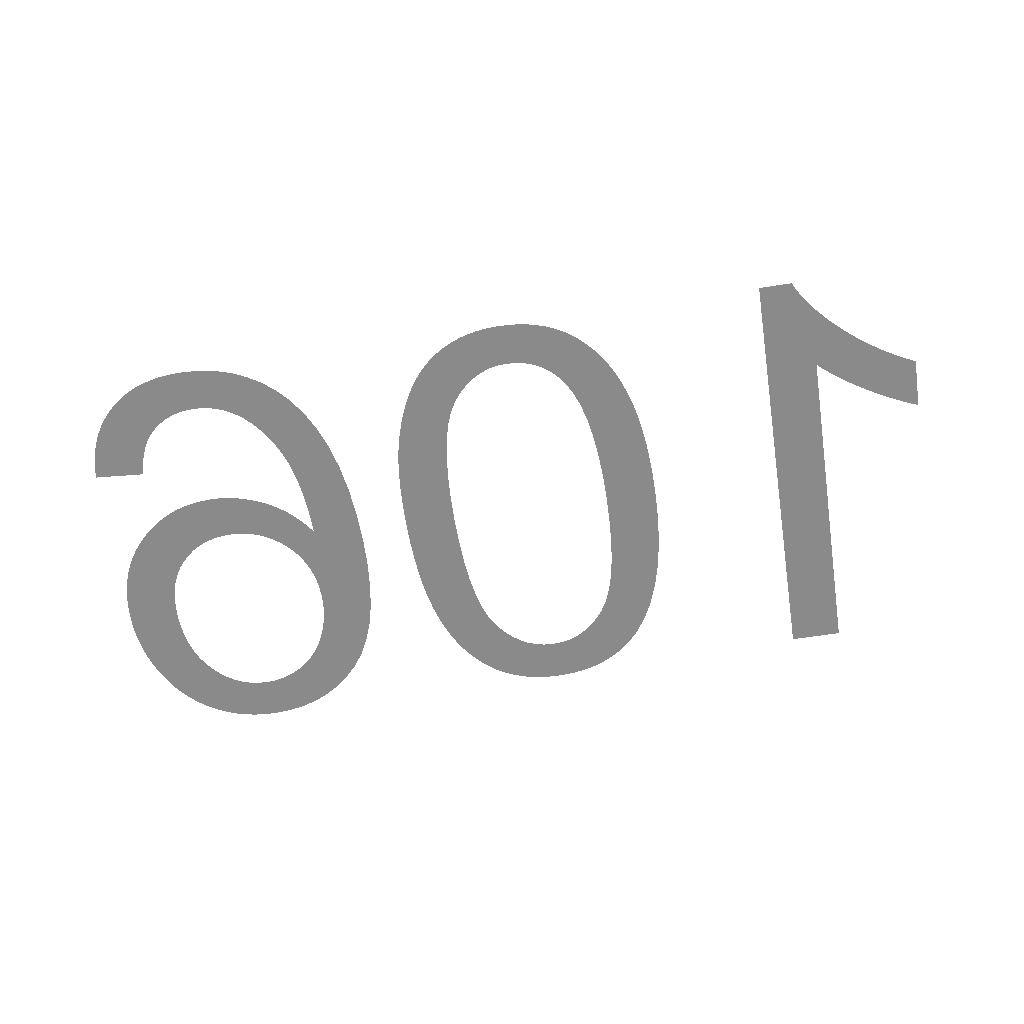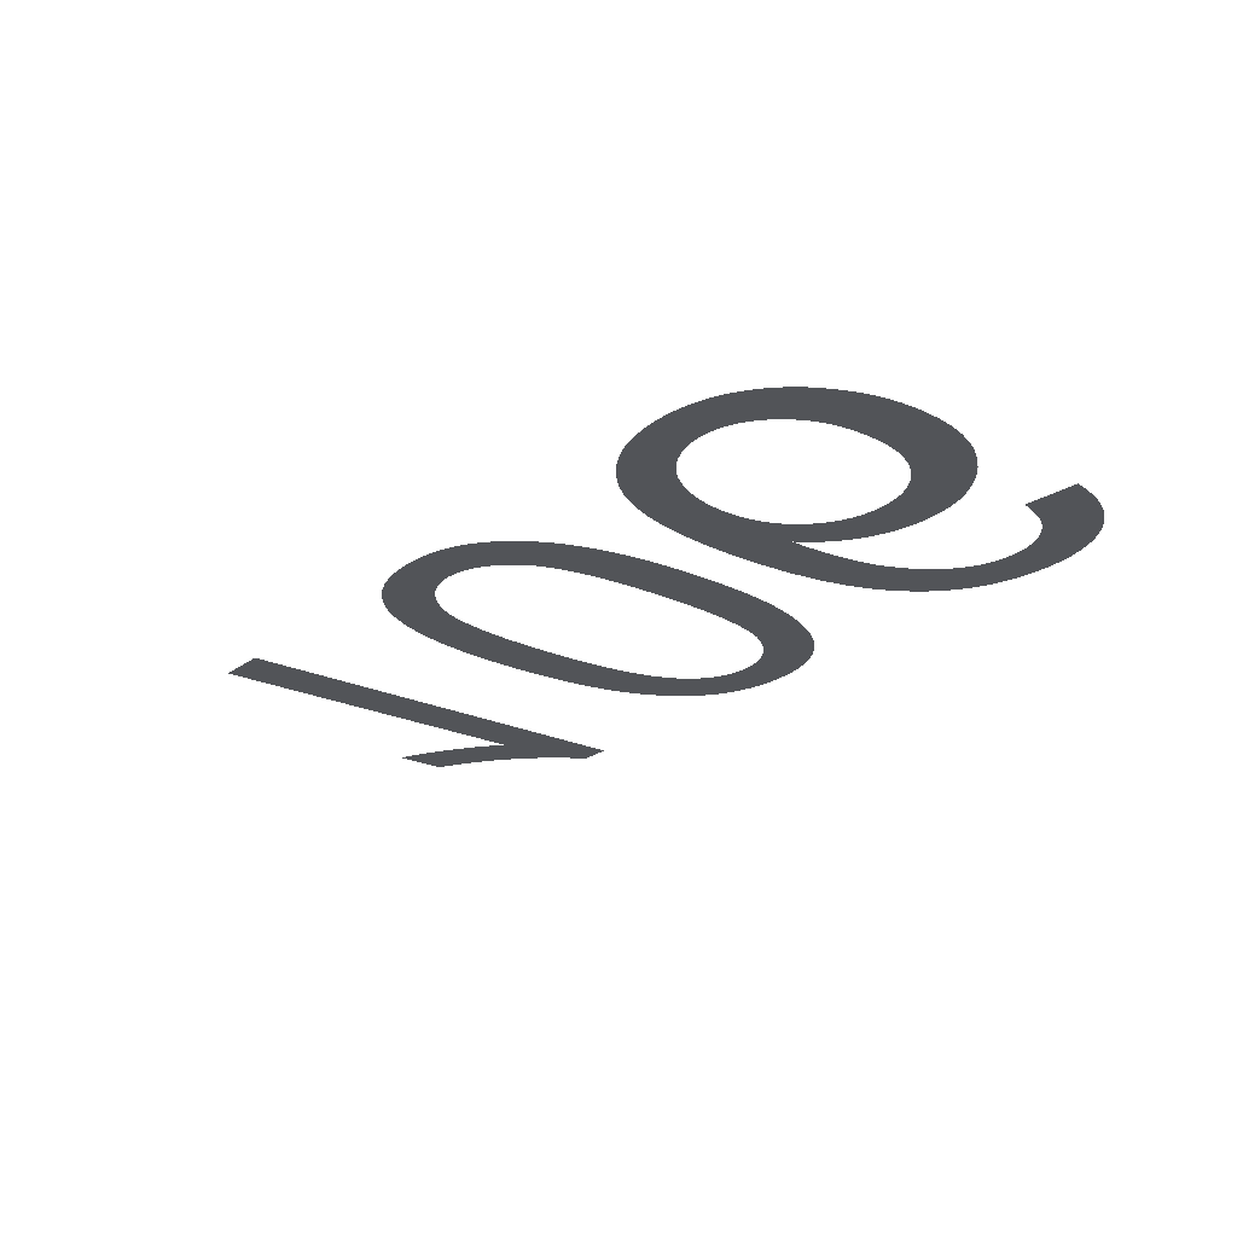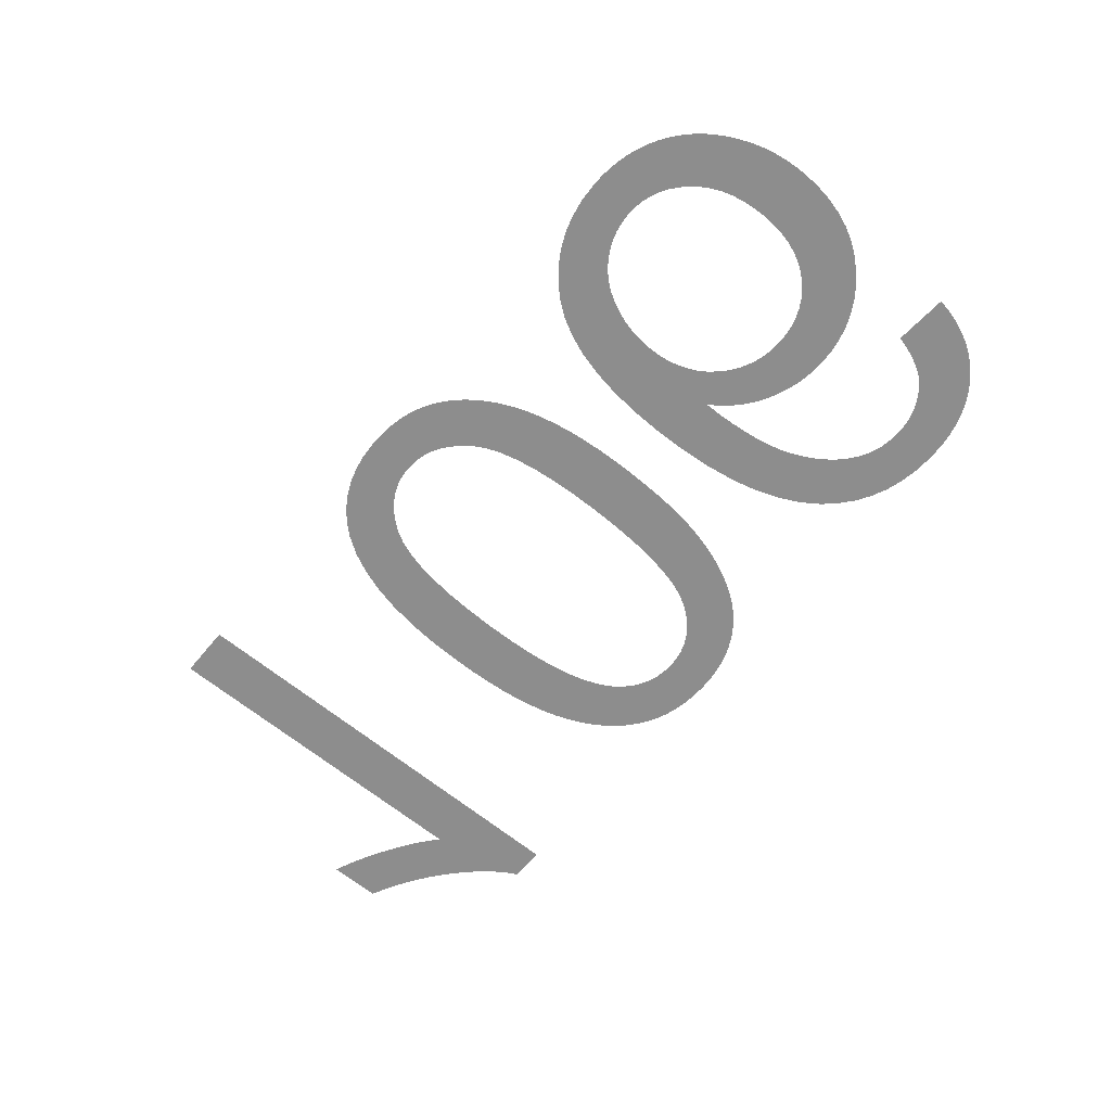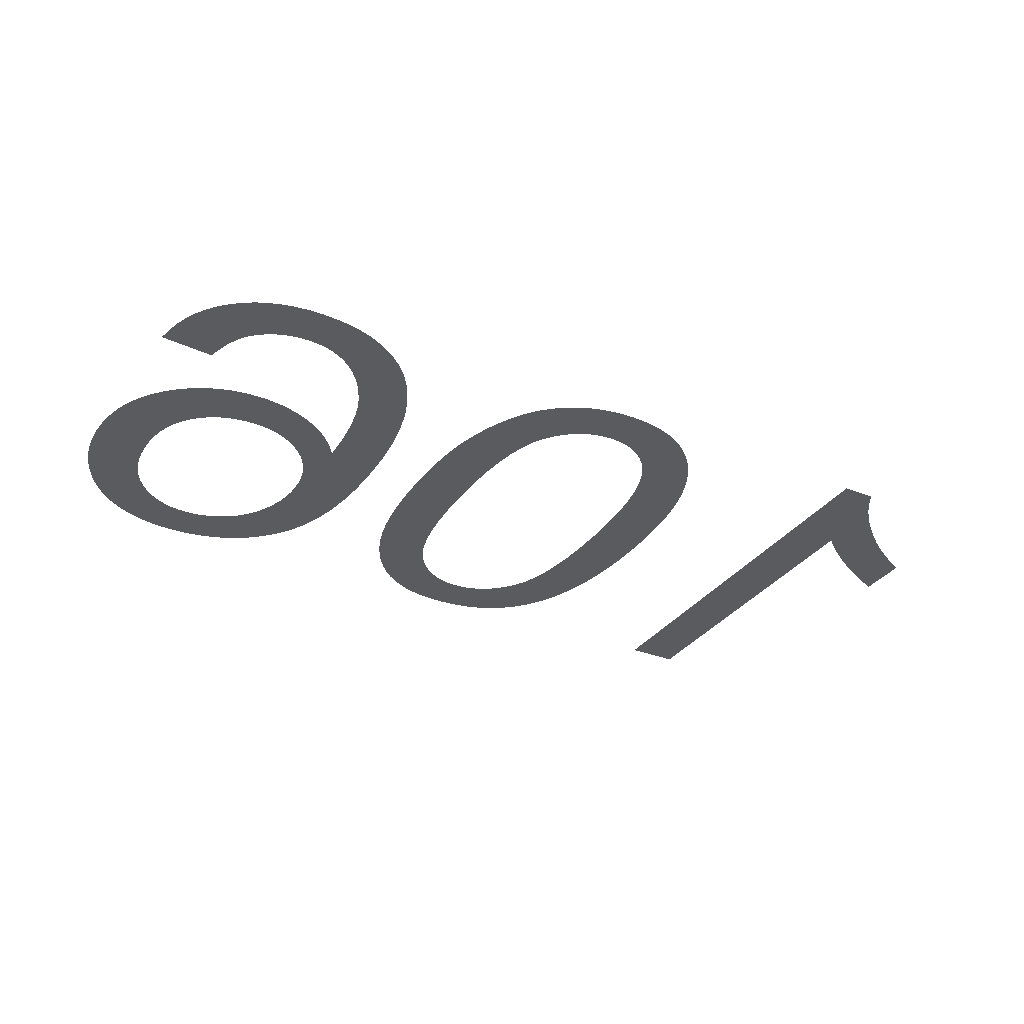
<metadata>
{"format":"obj","ext":"obj","renderer":"f3d","projection":"perspective","resolution":1024,"background":"white","views":[{"elev":-63.6,"azim":-171.2,"up":"+Y"},{"elev":-22.9,"azim":51.1,"up":"+Y"},{"elev":-64.6,"azim":50.2,"up":"+Y"},{"elev":-32.3,"azim":151.0,"up":"+Y"}]}
</metadata>
<code>
v -0.0221 0 -0.0322
v -0.02465 0 -0.0322
v -0.02497 0 -0.0316
v -0.02535 0 -0.031
v -0.02579 0 -0.03039
v -0.02629 0 -0.02978
v -0.02685 0 -0.02916
v -0.02746 0 -0.02854
v -0.02814 0 -0.02791
v -0.02886 0 -0.02729
v -0.02961 0 -0.0267
v -0.0304 0 -0.02614
v -0.03123 0 -0.0256
v -0.03208 0 -0.02509
v -0.03298 0 -0.02461
v -0.0339 0 -0.02415
v -0.0339 0 -0.02034
v -0.03337 0 -0.02055
v -0.03281 0 -0.02079
v -0.03224 0 -0.02105
v -0.03165 0 -0.02134
v -0.03104 0 -0.02166
v -0.03042 0 -0.022
v -0.02977 0 -0.02238
v -0.02913 0 -0.02277
v -0.02853 0 -0.02315
v -0.02796 0 -0.02354
v -0.02743 0 -0.02393
v -0.02693 0 -0.02432
v -0.02647 0 -0.0247
v -0.02605 0 -0.02509
v -0.02605 0 0
v -0.0221 0 0
v -0.01194 0 -0.01333
v -0.01174 0 -0.01106
v -0.01142 0 -0.008989
v -0.01096 0 -0.007123
v -0.01038 0 -0.005461
v -0.009671 0 -0.004003
v -0.00883 0 -0.00275
v -0.008033 0 -0.001874
v -0.007156 0 -0.001134
v -0.006197 0 -0.0005276
v -0.005157 0 -5.612e-05
v -0.004036 0 0.0002806
v -0.002834 0 0.0004827
v -0.00155 0 0.00055
v -0.0005692 0 0.0005116
v 0.0003621 0 0.0003966
v 0.001244 0 0.0002048
v 0.002076 0 -6.378e-05
v 0.002859 0 -0.000409
v 0.003592 0 -0.000831
v 0.004276 0 -0.00133
v 0.004912 0 -0.001899
v 0.005501 0 -0.002534
v 0.006042 0 -0.003235
v 0.006537 0 -0.004
v 0.006986 0 -0.004831
v 0.007387 0 -0.005728
v 0.007741 0 -0.006689
v 0.008049 0 -0.007728
v 0.008309 0 -0.008855
v 0.008522 0 -0.01007
v 0.008687 0 -0.01137
v 0.008805 0 -0.01277
v 0.008876 0 -0.01425
v 0.0089 0 -0.01581
v 0.008885 0 -0.01714
v 0.008841 0 -0.01838
v 0.008767 0 -0.01954
v 0.008664 0 -0.02063
v 0.008532 0 -0.02163
v 0.00837 0 -0.02255
v 0.008179 0 -0.02339
v 0.007961 0 -0.02418
v 0.007723 0 -0.02493
v 0.007462 0 -0.02565
v 0.00718 0 -0.02633
v 0.006875 0 -0.02698
v 0.006549 0 -0.02759
v 0.006202 0 -0.02816
v 0.005829 0 -0.0287
v 0.005427 0 -0.02921
v 0.004996 0 -0.02967
v 0.004537 0 -0.0301
v 0.004049 0 -0.03049
v 0.003533 0 -0.03085
v 0.002988 0 -0.03116
v 0.002416 0 -0.03144
v 0.001818 0 -0.03167
v 0.001195 0 -0.03186
v 0.000547 0 -0.03201
v -0.0001266 0 -0.03212
v -0.0008256 0 -0.03218
v -0.00155 0 -0.0322
v -0.002525 0 -0.03216
v -0.003451 0 -0.03205
v -0.004329 0 -0.03186
v -0.005158 0 -0.03159
v -0.005939 0 -0.03125
v -0.006671 0 -0.03083
v -0.007354 0 -0.03033
v -0.00799 0 -0.02976
v -0.00858 0 -0.02913
v -0.009123 0 -0.02843
v -0.009619 0 -0.02767
v -0.01007 0 -0.02684
v -0.01047 0 -0.02594
v -0.01083 0 -0.02498
v -0.01114 0 -0.02394
v -0.0114 0 -0.02281
v -0.01162 0 -0.02159
v -0.01179 0 -0.02028
v -0.0119 0 -0.01888
v -0.01198 0 -0.01739
v -0.012 0 -0.01581
v -0.007909 0 -0.01798
v -0.007785 0 -0.01993
v -0.007579 0 -0.02168
v -0.007291 0 -0.02323
v -0.00692 0 -0.02457
v -0.006467 0 -0.02571
v -0.005931 0 -0.02665
v -0.005444 0 -0.02726
v -0.004912 0 -0.02778
v -0.004337 0 -0.0282
v -0.003717 0 -0.02853
v -0.003053 0 -0.02876
v -0.002346 0 -0.0289
v -0.001594 0 -0.02895
v -0.0008227 0 -0.0289
v -8.938e-05 0 -0.02874
v 0.0006061 0 -0.02847
v 0.001264 0 -0.0281
v 0.001884 0 -0.02762
v 0.002466 0 -0.02704
v 0.003011 0 -0.02635
v 0.003499 0 -0.02549
v 0.003912 0 -0.02443
v 0.004249 0 -0.02314
v 0.004512 0 -0.02164
v 0.0047 0 -0.01992
v 0.004812 0 -0.01798
v 0.00485 0 -0.01583
v 0.004812 0 -0.01368
v 0.004699 0 -0.01174
v 0.004511 0 -0.01002
v 0.004247 0 -0.008523
v 0.003908 0 -0.007237
v 0.003494 0 -0.006167
v 0.003004 0 -0.005313
v 0.002459 0 -0.004619
v 0.001879 0 -0.004033
v 0.001264 0 -0.003553
v 0.0006132 0 -0.00318
v -7.267e-05 0 -0.002913
v -0.0007937 0 -0.002753
v -0.00155 0 -0.0027
v -0.002306 0 -0.002753
v -0.003027 0 -0.002912
v -0.003713 0 -0.003178
v -0.004364 0 -0.003549
v -0.004979 0 -0.004027
v -0.005559 0 -0.004611
v -0.006104 0 -0.005302
v -0.006594 0 -0.006153
v -0.007008 0 -0.007222
v -0.007347 0 -0.008509
v -0.007611 0 -0.01001
v -0.007799 0 -0.01173
v -0.007912 0 -0.01367
v -0.00795 0 -0.01583
v 0.03322 0 -0.02524
v 0.03297 0 -0.02621
v 0.03263 0 -0.02711
v 0.03222 0 -0.02795
v 0.03172 0 -0.02873
v 0.03115 0 -0.02943
v 0.0305 0 -0.03007
v 0.02978 0 -0.03064
v 0.029 0 -0.03112
v 0.02817 0 -0.03151
v 0.02728 0 -0.03181
v 0.02634 0 -0.03203
v 0.02534 0 -0.03216
v 0.02428 0 -0.0322
v 0.02287 0 -0.03213
v 0.02154 0 -0.0319
v 0.0203 0 -0.03153
v 0.01915 0 -0.031
v 0.01808 0 -0.03033
v 0.01709 0 -0.0295
v 0.01619 0 -0.02853
v 0.01528 0 -0.02721
v 0.01451 0 -0.0257
v 0.01387 0 -0.02397
v 0.01338 0 -0.02204
v 0.01303 0 -0.0199
v 0.01282 0 -0.01756
v 0.01275 0 -0.015
v 0.01281 0 -0.01273
v 0.013 0 -0.01064
v 0.01332 0 -0.008741
v 0.01376 0 -0.007036
v 0.01433 0 -0.005523
v 0.01503 0 -0.004201
v 0.01585 0 -0.003071
v 0.01678 0 -0.00211
v 0.01777 0 -0.001297
v 0.01885 0 -0.0006323
v 0.01999 0 -0.000115
v 0.02121 0 0.0002544
v 0.0225 0 0.0004761
v 0.02387 0 0.00055
v 0.02468 0 0.0005219
v 0.02547 0 0.0004375
v 0.02623 0 0.0002969
v 0.02697 0 0.0001
v 0.02768 0 -0.0001531
v 0.02837 0 -0.0004625
v 0.02903 0 -0.0008281
v 0.02966 0 -0.001247
v 0.03025 0 -0.001715
v 0.0308 0 -0.002232
v 0.03131 0 -0.0028
v 0.03178 0 -0.003416
v 0.03221 0 -0.004083
v 0.0326 0 -0.004798
v 0.03294 0 -0.005548
v 0.03324 0 -0.006315
v 0.03348 0 -0.007099
v 0.03366 0 -0.0079
v 0.03379 0 -0.008719
v 0.03387 0 -0.009556
v 0.0339 0 -0.01041
v 0.03384 0 -0.01169
v 0.03367 0 -0.0129
v 0.03339 0 -0.01404
v 0.033 0 -0.01511
v 0.03249 0 -0.01611
v 0.03187 0 -0.01704
v 0.03113 0 -0.0179
v 0.03032 0 -0.01867
v 0.02946 0 -0.01932
v 0.02855 0 -0.01985
v 0.02759 0 -0.02027
v 0.02659 0 -0.02056
v 0.02553 0 -0.02074
v 0.02443 0 -0.0208
v 0.02379 0 -0.02078
v 0.02316 0 -0.02071
v 0.02254 0 -0.02061
v 0.02192 0 -0.02046
v 0.02132 0 -0.02026
v 0.02072 0 -0.02003
v 0.02013 0 -0.01975
v 0.01955 0 -0.01943
v 0.019 0 -0.01906
v 0.01848 0 -0.01865
v 0.01798 0 -0.01819
v 0.01751 0 -0.01768
v 0.01707 0 -0.01713
v 0.01665 0 -0.01654
v 0.01668 0 -0.01787
v 0.01676 0 -0.01911
v 0.01688 0 -0.02025
v 0.01704 0 -0.02131
v 0.01724 0 -0.02228
v 0.01748 0 -0.02316
v 0.01777 0 -0.02395
v 0.0181 0 -0.02466
v 0.01845 0 -0.02533
v 0.01884 0 -0.02595
v 0.01925 0 -0.02651
v 0.0197 0 -0.02703
v 0.02018 0 -0.02749
v 0.0207 0 -0.0279
v 0.02112 0 -0.02818
v 0.02156 0 -0.02842
v 0.02202 0 -0.02861
v 0.0225 0 -0.02876
v 0.023 0 -0.02886
v 0.02351 0 -0.02893
v 0.02404 0 -0.02895
v 0.0247 0 -0.02892
v 0.02533 0 -0.02881
v 0.02592 0 -0.02864
v 0.02649 0 -0.0284
v 0.02702 0 -0.02809
v 0.02753 0 -0.02771
v 0.028 0 -0.02727
v 0.02827 0 -0.02694
v 0.02852 0 -0.02656
v 0.02875 0 -0.02613
v 0.02897 0 -0.02565
v 0.02916 0 -0.02512
v 0.02934 0 -0.02454
v 0.0295 0 -0.0239
v 0.0334 0 -0.0242
v 0.01729 0 -0.01127
v 0.0174 0 -0.01209
v 0.01759 0 -0.01285
v 0.01786 0 -0.01357
v 0.0182 0 -0.01424
v 0.01861 0 -0.01486
v 0.01911 0 -0.01543
v 0.01965 0 -0.01594
v 0.02023 0 -0.01637
v 0.02085 0 -0.01672
v 0.02149 0 -0.017
v 0.02217 0 -0.01719
v 0.02288 0 -0.01731
v 0.02363 0 -0.01735
v 0.02438 0 -0.01731
v 0.0251 0 -0.01719
v 0.02577 0 -0.017
v 0.02641 0 -0.01672
v 0.02701 0 -0.01637
v 0.02757 0 -0.01594
v 0.02809 0 -0.01543
v 0.02856 0 -0.01486
v 0.02895 0 -0.01422
v 0.02928 0 -0.01353
v 0.02953 0 -0.01278
v 0.02971 0 -0.01198
v 0.02981 0 -0.01111
v 0.02985 0 -0.01019
v 0.02981 0 -0.00923
v 0.0297 0 -0.00833
v 0.02952 0 -0.007489
v 0.02927 0 -0.006707
v 0.02894 0 -0.005984
v 0.02854 0 -0.00532
v 0.02807 0 -0.004715
v 0.02755 0 -0.00418
v 0.027 0 -0.003728
v 0.02641 0 -0.003358
v 0.0258 0 -0.00307
v 0.02516 0 -0.002864
v 0.02448 0 -0.002741
v 0.02378 0 -0.0027
v 0.02329 0 -0.00272
v 0.02281 0 -0.00278
v 0.02233 0 -0.002879
v 0.02187 0 -0.003018
v 0.02141 0 -0.003197
v 0.02096 0 -0.003416
v 0.02051 0 -0.003675
v 0.02009 0 -0.003971
v 0.01969 0 -0.004304
v 0.01932 0 -0.004673
v 0.01898 0 -0.005078
v 0.01866 0 -0.005519
v 0.01837 0 -0.005997
v 0.01811 0 -0.006511
v 0.01788 0 -0.007046
v 0.01769 0 -0.007588
v 0.01753 0 -0.008138
v 0.01741 0 -0.008695
v 0.01732 0 -0.009259
v 0.01727 0 -0.00983
v 0.01725 0 -0.01041
f 32 33 1
f 16 17 18
f 16 18 19
f 16 19 20
f 15 16 20
f 15 20 21
f 15 21 22
f 14 15 22
f 14 22 23
f 14 23 24
f 13 14 24
f 13 24 25
f 12 13 25
f 12 25 26
f 12 26 27
f 11 12 27
f 11 27 28
f 10 11 28
f 10 28 29
f 10 29 30
f 9 10 30
f 9 30 31
f 8 9 31
f 7 8 31
f 6 7 31
f 5 6 31
f 4 5 31
f 3 4 31
f 2 3 31
f 1 2 31
f 32 1 31
f 79 139 140
f 78 79 140
f 77 78 140
f 77 140 141
f 76 77 141
f 75 76 141
f 74 75 141
f 74 141 142
f 73 74 142
f 72 73 142
f 72 142 143
f 71 72 143
f 70 71 143
f 70 143 144
f 69 70 144
f 69 144 145
f 68 69 145
f 67 68 145
f 67 145 146
f 66 67 146
f 66 146 147
f 65 66 147
f 64 65 147
f 64 147 148
f 63 64 148
f 63 148 149
f 62 63 149
f 61 62 149
f 61 149 150
f 60 61 150
f 59 60 150
f 59 150 151
f 58 59 151
f 58 151 152
f 57 58 152
f 56 57 152
f 56 152 153
f 55 56 153
f 55 153 154
f 54 55 154
f 53 54 154
f 53 154 155
f 52 53 155
f 52 155 156
f 51 52 156
f 50 51 156
f 50 156 157
f 49 50 157
f 49 157 158
f 48 49 158
f 48 158 159
f 47 48 159
f 46 47 159
f 45 46 159
f 44 45 159
f 43 44 159
f 42 43 159
f 41 42 159
f 40 41 159
f 40 159 160
f 40 160 161
f 40 161 162
f 40 162 163
f 40 163 164
f 40 164 165
f 40 165 166
f 139 79 80
f 139 80 81
f 139 81 82
f 138 139 82
f 138 82 83
f 138 83 84
f 137 138 84
f 137 84 85
f 137 85 86
f 136 137 86
f 136 86 87
f 136 87 88
f 135 136 88
f 135 88 89
f 135 89 90
f 134 135 90
f 134 90 91
f 134 91 92
f 133 134 92
f 133 92 93
f 133 93 94
f 132 133 94
f 132 94 95
f 131 132 95
f 131 95 96
f 130 131 96
f 130 96 97
f 130 97 98
f 129 130 98
f 129 98 99
f 128 129 99
f 128 99 100
f 127 128 100
f 127 100 101
f 127 101 102
f 126 127 102
f 126 102 103
f 125 126 103
f 125 103 104
f 125 104 105
f 124 125 105
f 124 105 106
f 124 106 107
f 123 124 107
f 123 107 108
f 122 123 108
f 122 108 109
f 122 109 110
f 121 122 110
f 121 110 111
f 121 111 112
f 120 121 112
f 120 112 113
f 119 120 113
f 119 113 114
f 119 114 115
f 118 119 115
f 118 115 116
f 173 118 116
f 173 116 117
f 172 173 117
f 172 117 34
f 171 172 34
f 171 34 35
f 170 171 35
f 170 35 36
f 169 170 36
f 169 36 37
f 168 169 37
f 168 37 38
f 167 168 38
f 167 38 39
f 166 167 39
f 40 166 39
f 299 300 174
f 257 310 311
f 256 257 311
f 256 311 312
f 255 256 312
f 254 255 312
f 254 312 313
f 253 254 313
f 252 253 313
f 252 313 314
f 251 252 314
f 251 314 315
f 250 251 315
f 250 315 316
f 249 250 316
f 248 249 316
f 248 316 317
f 247 248 317
f 247 317 318
f 246 247 318
f 246 318 319
f 245 246 319
f 245 319 320
f 244 245 320
f 244 320 321
f 243 244 321
f 243 321 322
f 242 243 322
f 242 322 323
f 241 242 323
f 241 323 324
f 240 241 324
f 240 324 325
f 239 240 325
f 239 325 326
f 238 239 326
f 237 238 326
f 237 326 327
f 236 237 327
f 236 327 328
f 235 236 328
f 235 328 329
f 234 235 329
f 233 234 329
f 233 329 330
f 232 233 330
f 232 330 331
f 231 232 331
f 230 231 331
f 230 331 332
f 229 230 332
f 229 332 333
f 228 229 333
f 227 228 333
f 227 333 334
f 226 227 334
f 226 334 335
f 225 226 335
f 224 225 335
f 224 335 336
f 223 224 336
f 223 336 337
f 222 223 337
f 221 222 337
f 221 337 338
f 220 221 338
f 220 338 339
f 219 220 339
f 218 219 339
f 218 339 340
f 217 218 340
f 217 340 341
f 216 217 341
f 216 341 342
f 215 216 342
f 215 342 343
f 215 343 344
f 214 215 344
f 214 344 345
f 213 214 345
f 213 345 346
f 213 346 347
f 212 213 347
f 212 347 348
f 212 348 349
f 211 212 349
f 211 349 350
f 210 211 350
f 210 350 351
f 210 351 352
f 209 210 352
f 209 352 353
f 208 209 353
f 208 353 354
f 208 354 355
f 207 208 355
f 207 355 356
f 207 356 357
f 206 207 357
f 206 357 358
f 206 358 359
f 205 206 359
f 205 359 360
f 205 360 361
f 204 205 361
f 204 361 362
f 204 362 363
f 203 204 363
f 203 363 301
f 203 301 302
f 202 203 302
f 202 302 303
f 202 303 304
f 201 202 304
f 201 304 305
f 201 305 306
f 201 306 307
f 200 201 307
f 310 257 258
f 310 258 259
f 309 310 259
f 309 259 260
f 309 260 261
f 308 309 261
f 308 261 262
f 307 308 262
f 307 262 263
f 307 263 264
f 200 307 264
f 200 264 265
f 200 265 266
f 199 200 266
f 199 266 267
f 199 267 268
f 198 199 268
f 198 268 269
f 197 198 269
f 197 269 270
f 197 270 271
f 196 197 271
f 196 271 272
f 196 272 273
f 195 196 273
f 195 273 274
f 194 195 274
f 194 274 275
f 194 275 276
f 193 194 276
f 193 276 277
f 192 193 277
f 192 277 278
f 191 192 278
f 191 278 279
f 191 279 280
f 190 191 280
f 190 280 281
f 190 281 282
f 189 190 282
f 189 282 283
f 188 189 283
f 188 283 284
f 188 284 285
f 187 188 285
f 187 285 286
f 186 187 286
f 186 286 287
f 185 186 287
f 185 287 288
f 184 185 288
f 184 288 289
f 183 184 289
f 183 289 290
f 182 183 290
f 182 290 291
f 181 182 291
f 181 291 292
f 180 181 292
f 180 292 293
f 179 180 293
f 179 293 294
f 178 179 294
f 178 294 295
f 177 178 295
f 177 295 296
f 176 177 296
f 176 296 297
f 175 176 297
f 175 297 298
f 174 175 298
f 299 174 298

</code>
